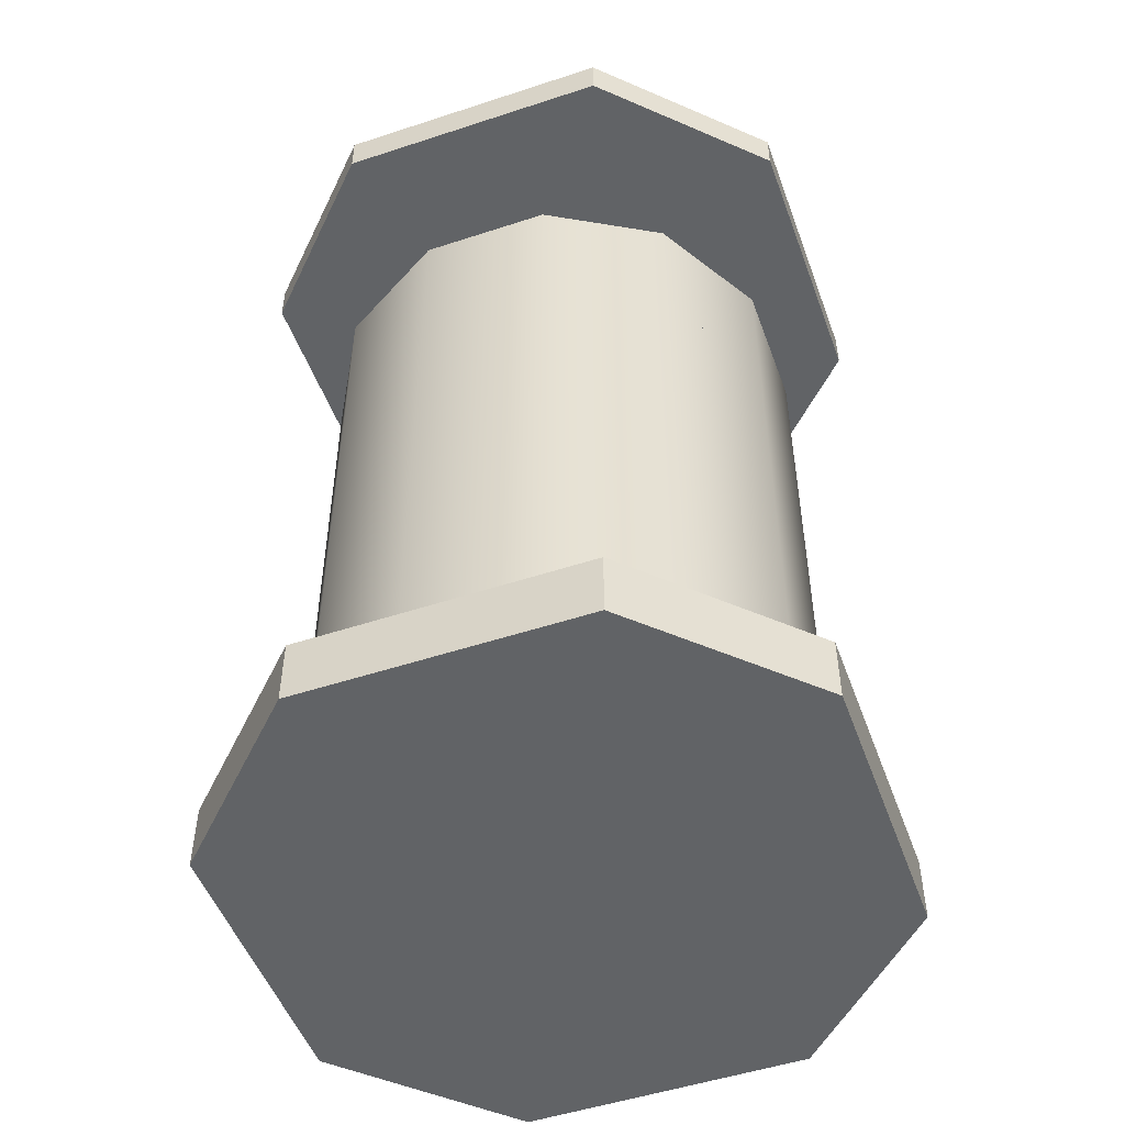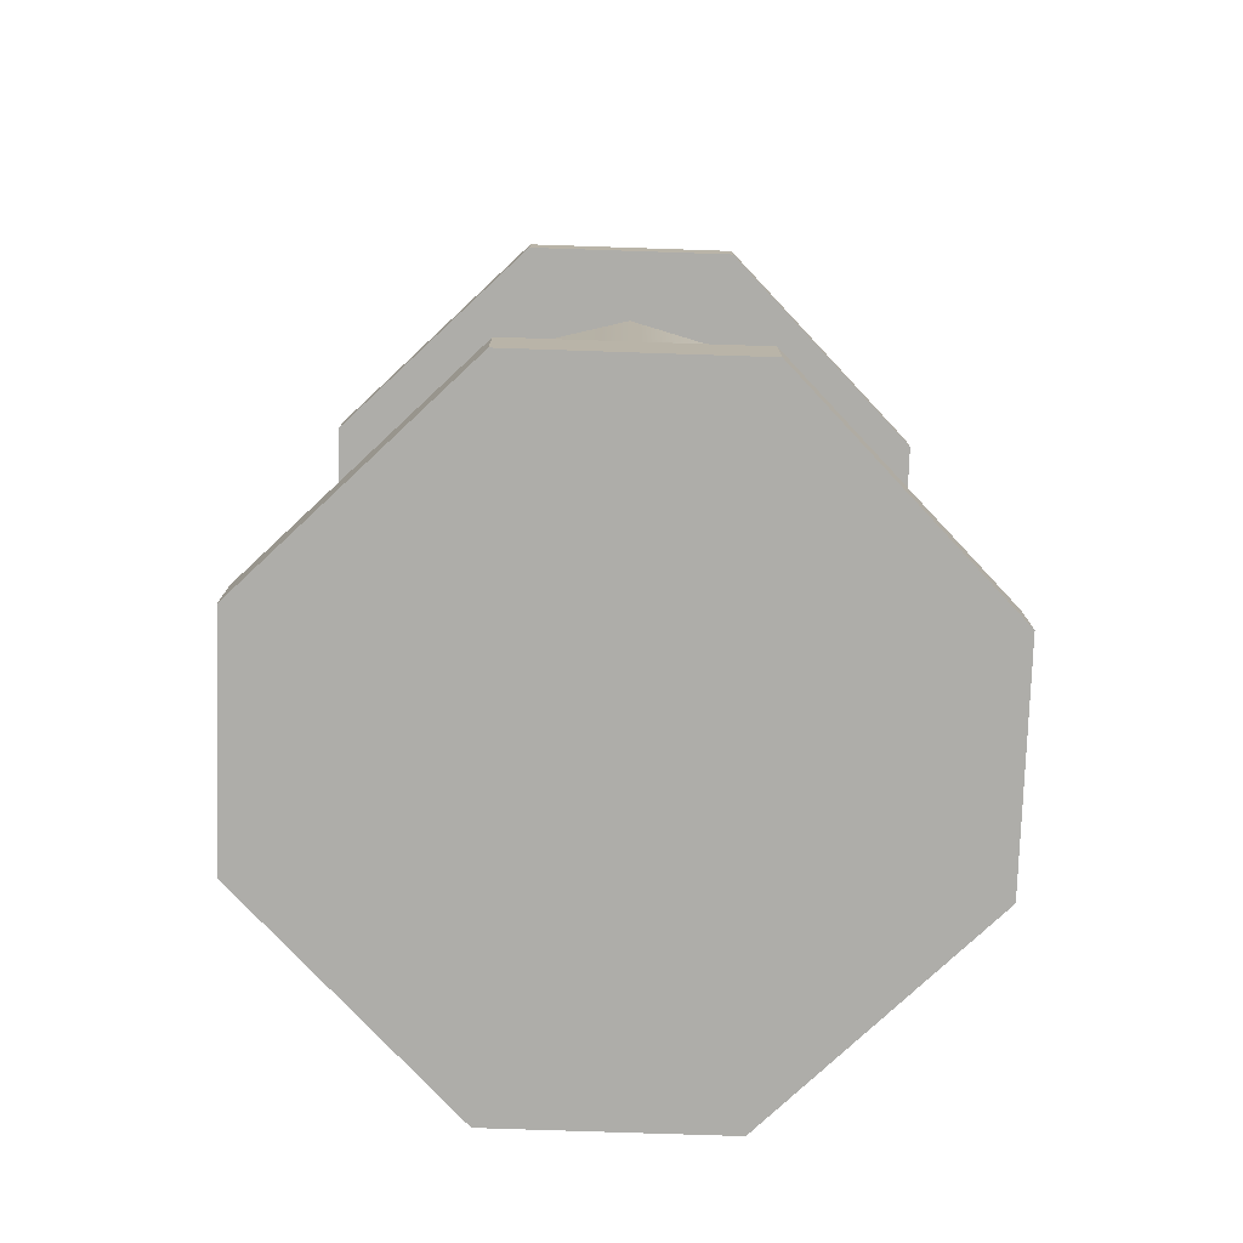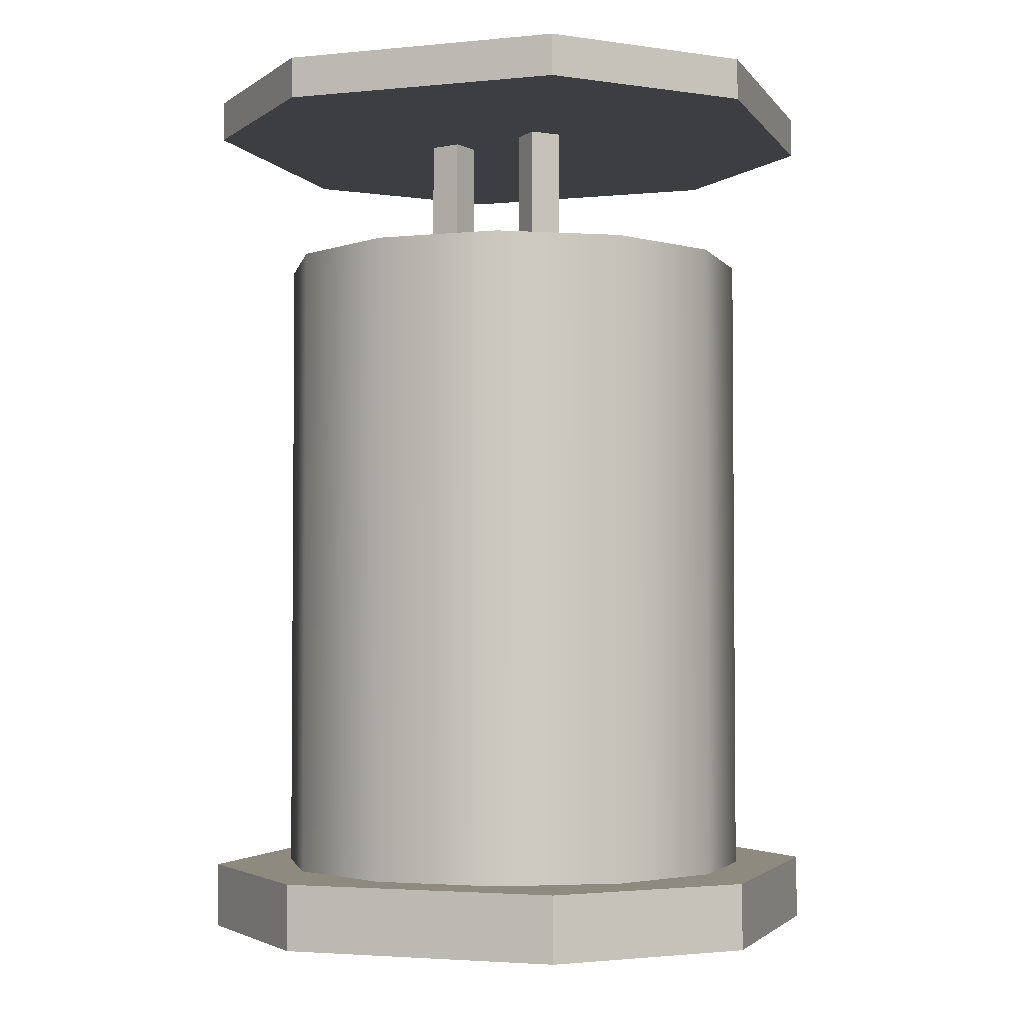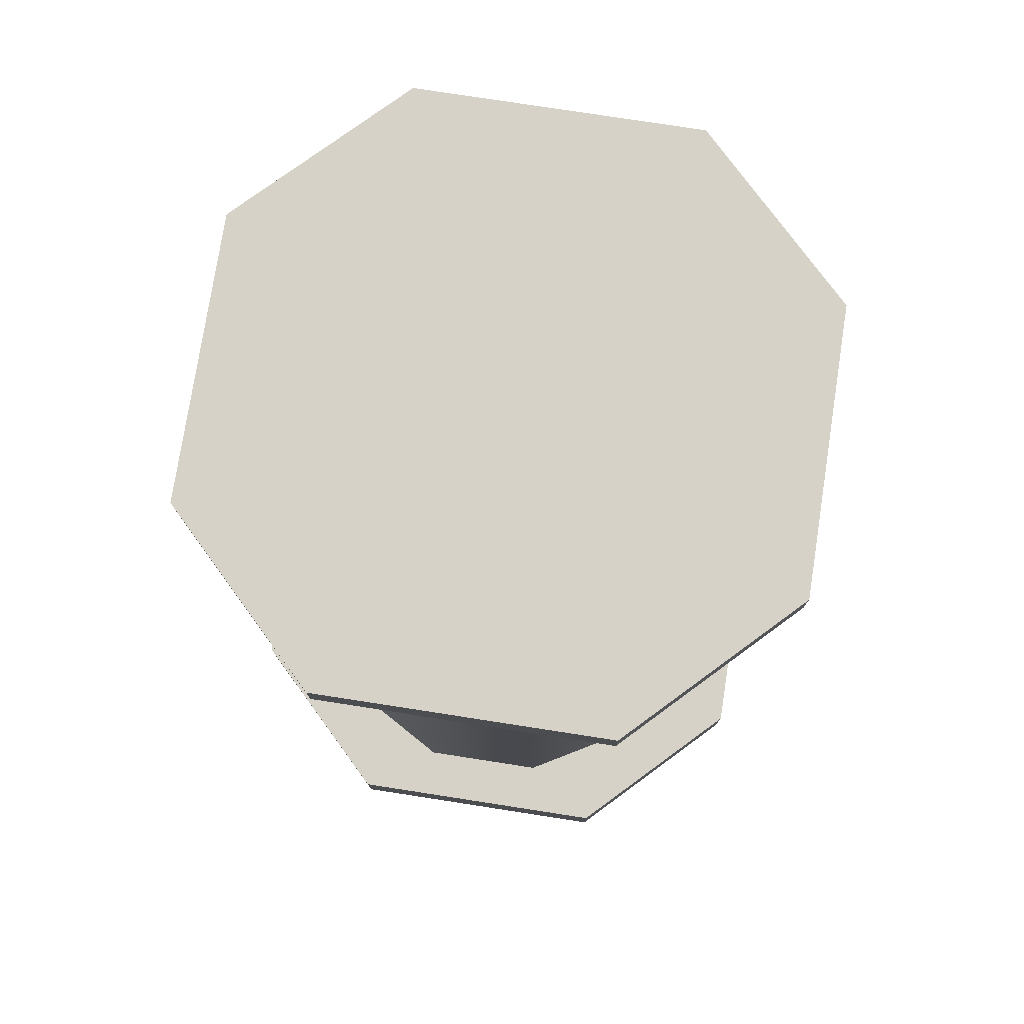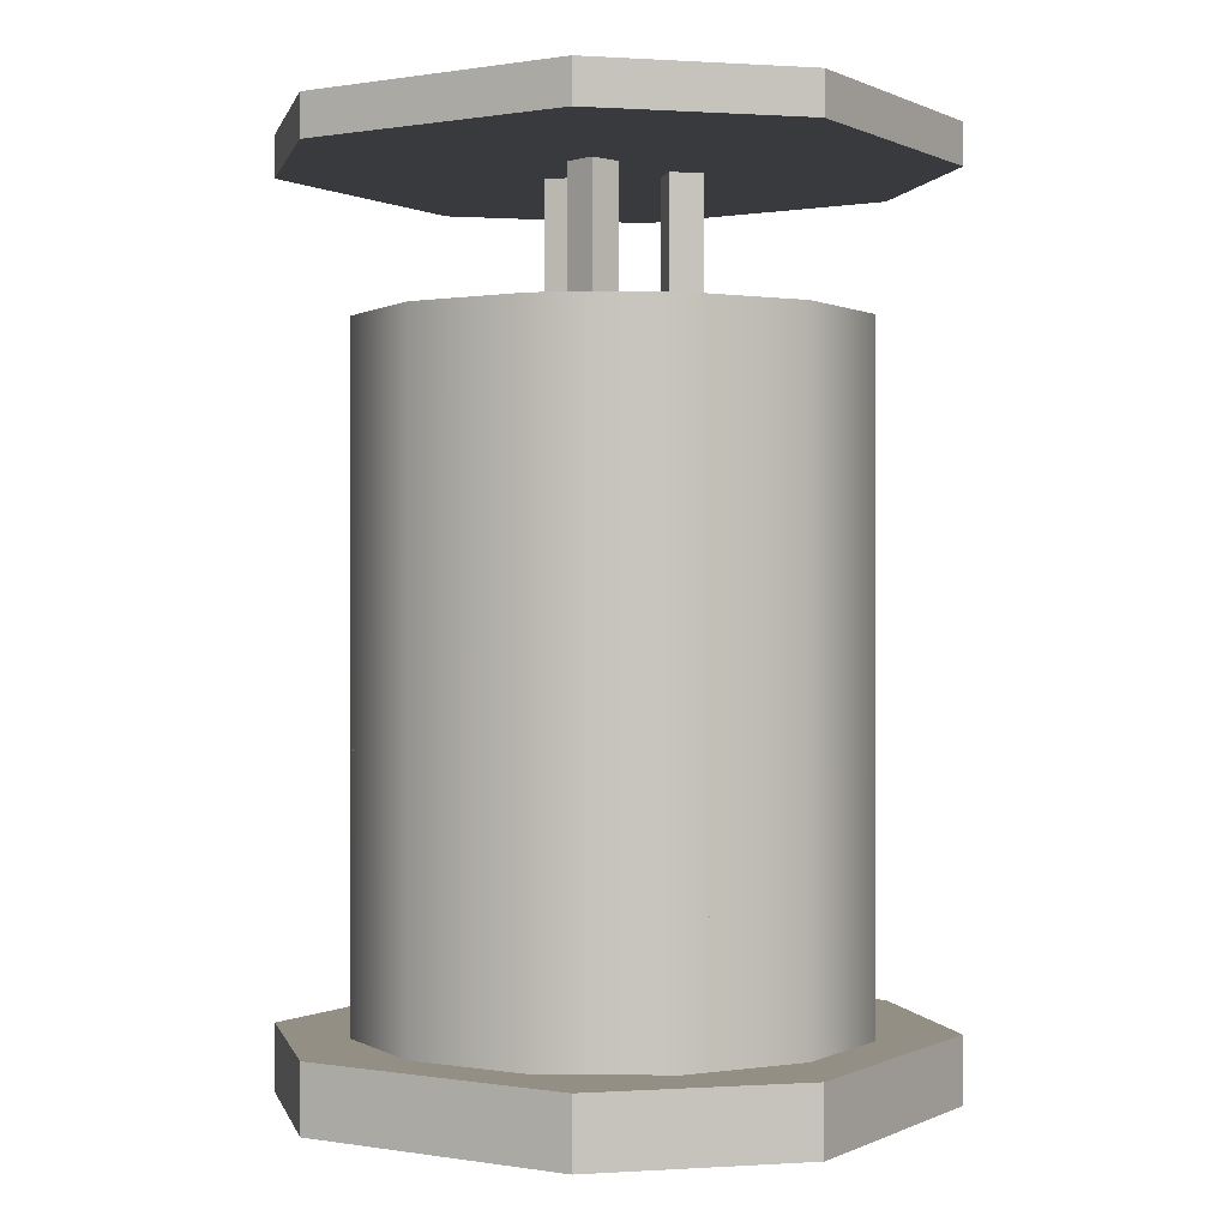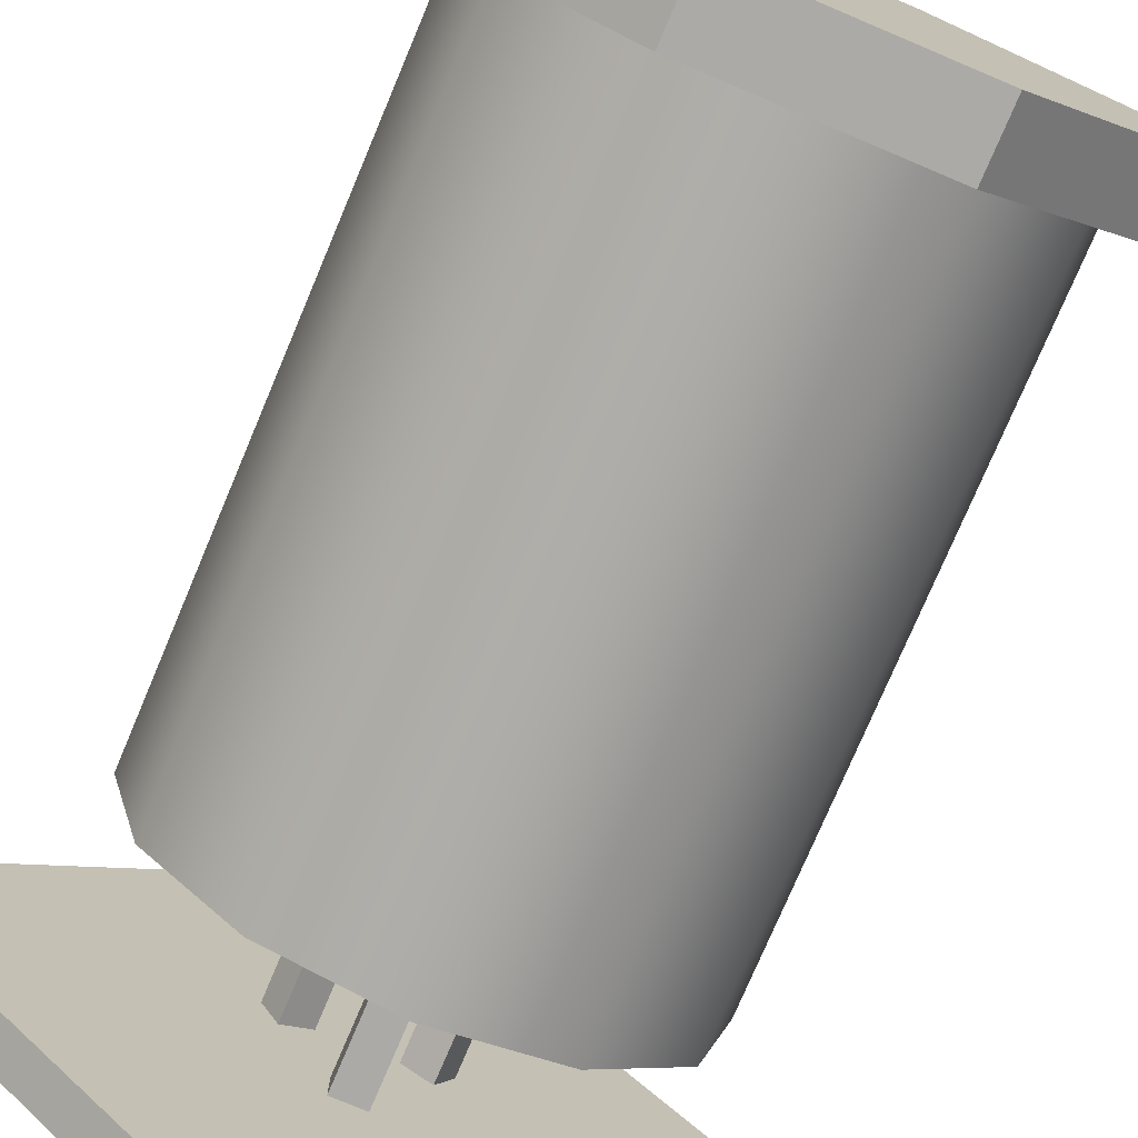
<metadata>
{"format":"obj","ext":"obj","renderer":"f3d","projection":"perspective","resolution":1024,"background":"white","views":[{"elev":-50.8,"azim":154.8,"up":"+Y"},{"elev":-77.1,"azim":178.1,"up":"+Y"},{"elev":-3.2,"azim":153.6,"up":"+Y"},{"elev":77.3,"azim":-126.2,"up":"+Y"},{"elev":0.2,"azim":76.7,"up":"+Y"},{"elev":-76.0,"azim":-22.9,"up":"+Z"}]}
</metadata>
<code>
v  0.75 1.925 -0
v  0.6495 1.925 -0.375
v  0.6495 2.325 -0.375
v  0.75 2.325 -0
v  0.375 1.925 -0.6495
v  0.375 2.325 -0.6495
v  -0 1.925 -0.75
v  -0 2.325 -0.75
v  -0.375 1.925 -0.6495
v  -0.375 2.325 -0.6495
v  -0.6495 1.925 -0.375
v  -0.6495 2.325 -0.375
v  -0.75 1.925 -0
v  -0.75 2.325 -0
v  -0.6495 1.925 0.375
v  -0.6495 2.325 0.375
v  -0.375 1.925 0.6495
v  -0.375 2.325 0.6495
v  -0 1.925 0.75
v  -0 2.325 0.75
v  0.375 1.925 0.6495
v  0.375 2.325 0.6495
v  0.6495 1.925 0.375
v  0.6495 2.325 0.375
g Stage06
f 1 2 3
f 3 4 1
f 2 5 6
f 6 3 2
f 5 7 8
f 8 6 5
f 7 9 10
f 10 8 7
f 9 11 12
f 12 10 9
f 11 13 14
f 14 12 11
f 13 15 16
f 16 14 13
f 15 17 18
f 18 16 15
f 17 19 20
f 20 18 17
f 19 21 22
f 22 20 19
f 21 23 24
f 24 22 21
f 23 1 4
f 4 24 23
f 3 6 8
f 8 10 12
f 12 14 16
f 8 12 16
f 16 18 20
f 20 22 24
f 16 20 24
f 8 16 24
f 3 8 24
f 4 3 24
v  -0.925 0.125 0.325
v  -0.925 0.125 -0.325
v  -0.325 0.125 -0.925
v  0.325 0.125 -0.925
v  0.925 0.125 -0.325
v  0.925 0.125 0.325
v  0.325 0.125 0.925
v  -0.325 0.125 0.925
v  -0.325 0.325 0.925
v  0.325 0.325 0.925
v  0.925 0.325 0.325
v  0.925 0.325 -0.325
v  0.325 0.325 -0.925
v  -0.325 0.325 -0.925
v  -0.925 0.325 -0.325
v  -0.925 0.325 0.325
g Stage01
f 25 26 27
f 27 28 29
f 25 27 29
f 29 30 31
f 25 29 31
f 32 25 31
f 33 34 35
f 35 36 37
f 33 35 37
f 37 38 39
f 33 37 39
f 40 33 39
f 32 31 34
f 34 33 32
f 30 29 36
f 36 35 30
f 28 27 38
f 38 37 28
f 26 25 40
f 40 39 26
f 31 30 35
f 35 34 31
f 33 40 25
f 25 32 33
f 29 28 37
f 37 36 29
f 27 26 39
f 39 38 27
v  -0.925 2.75 0.325
v  -0.925 2.75 -0.325
v  -0.325 2.75 -0.925
v  0.325 2.75 -0.925
v  0.925 2.75 -0.325
v  0.925 2.75 0.325
v  0.325 2.75 0.925
v  -0.325 2.75 0.925
v  -0.325 2.875 0.925
v  0.325 2.875 0.925
v  0.925 2.875 0.325
v  0.925 2.875 -0.325
v  0.325 2.875 -0.925
v  -0.325 2.875 -0.925
v  -0.925 2.875 -0.325
v  -0.925 2.875 0.325
g Stage07
f 41 42 43
f 43 44 45
f 41 43 45
f 45 46 47
f 41 45 47
f 48 41 47
f 49 50 51
f 51 52 53
f 49 51 53
f 53 54 55
f 49 53 55
f 56 49 55
f 48 47 50
f 50 49 48
f 46 45 52
f 52 51 46
f 44 43 54
f 54 53 44
f 42 41 56
f 56 55 42
f 47 46 51
f 51 50 47
f 49 56 41
f 41 48 49
f 45 44 53
f 53 52 45
f 43 42 55
f 55 54 43
v  -0.05 2.328 -0.15
v  0.05 2.328 -0.15
v  0.05 2.75 -0.15
v  -0.05 2.75 -0.15
v  0.05 2.328 -0.25
v  0.05 2.75 -0.25
v  -0.05 2.328 -0.25
v  -0.05 2.75 -0.25
g Stage08
f 57 58 59
f 59 60 57
f 58 61 62
f 62 59 58
f 61 63 64
f 64 62 61
f 63 57 60
f 60 64 63
v  0.1549 2.328 0.1683
v  0.2415 2.328 0.1183
v  0.2415 2.75 0.1183
v  0.1549 2.75 0.1683
v  0.1915 2.328 0.0317
v  0.1915 2.75 0.0317
v  0.1049 2.328 0.0817
v  0.1049 2.75 0.0817
g Stage09
f 65 66 67
f 67 68 65
f 66 69 70
f 70 67 66
f 69 71 72
f 72 70 69
f 71 65 68
f 68 72 71
v  -0.2415 2.328 0.1183
v  -0.1549 2.328 0.1683
v  -0.1549 2.75 0.1683
v  -0.2415 2.75 0.1183
v  -0.1049 2.328 0.0817
v  -0.1049 2.75 0.0817
v  -0.1915 2.328 0.0317
v  -0.1915 2.75 0.0317
g Stage10
f 73 74 75
f 75 76 73
f 74 77 78
f 78 75 74
f 77 79 80
f 80 78 77
f 79 73 76
f 76 80 79
v  0.75 0.325 -0
v  0.6495 0.325 -0.375
v  0.6495 0.725 -0.375
v  0.75 0.725 -0
v  0.375 0.325 -0.6495
v  0.375 0.725 -0.6495
v  -0 0.325 -0.75
v  -0 0.725 -0.75
v  -0.375 0.325 -0.6495
v  -0.375 0.725 -0.6495
v  -0.6495 0.325 -0.375
v  -0.6495 0.725 -0.375
v  -0.75 0.325 -0
v  -0.75 0.725 -0
v  -0.6495 0.325 0.375
v  -0.6495 0.725 0.375
v  -0.375 0.325 0.6495
v  -0.375 0.725 0.6495
v  -0 0.325 0.75
v  -0 0.725 0.75
v  0.375 0.325 0.6495
v  0.375 0.725 0.6495
v  0.6495 0.325 0.375
v  0.6495 0.725 0.375
g Stage02
f 81 82 83
f 83 84 81
f 82 85 86
f 86 83 82
f 85 87 88
f 88 86 85
f 87 89 90
f 90 88 87
f 89 91 92
f 92 90 89
f 91 93 94
f 94 92 91
f 93 95 96
f 96 94 93
f 95 97 98
f 98 96 95
f 97 99 100
f 100 98 97
f 99 101 102
f 102 100 99
f 101 103 104
f 104 102 101
f 103 81 84
f 84 104 103
f 88 98 100
f 100 86 88
f 90 96 98
f 98 88 90
f 92 94 96
f 96 90 92
f 86 100 102
f 102 83 86
f 83 102 104
f 104 84 83
v  0.75 0.725 -0
v  0.6495 0.725 -0.375
v  0.6495 1.125 -0.375
v  0.75 1.125 -0
v  0.375 0.725 -0.6495
v  0.375 1.125 -0.6495
v  -0 0.725 -0.75
v  -0 1.125 -0.75
v  -0.375 0.725 -0.6495
v  -0.375 1.125 -0.6495
v  -0.6495 0.725 -0.375
v  -0.6495 1.125 -0.375
v  -0.75 0.725 -0
v  -0.75 1.125 -0
v  -0.6495 0.725 0.375
v  -0.6495 1.125 0.375
v  -0.375 0.725 0.6495
v  -0.375 1.125 0.6495
v  -0 0.725 0.75
v  -0 1.125 0.75
v  0.375 0.725 0.6495
v  0.375 1.125 0.6495
v  0.6495 0.725 0.375
v  0.6495 1.125 0.375
g Stage03
f 105 106 107
f 107 108 105
f 106 109 110
f 110 107 106
f 109 111 112
f 112 110 109
f 111 113 114
f 114 112 111
f 113 115 116
f 116 114 113
f 115 117 118
f 118 116 115
f 117 119 120
f 120 118 117
f 119 121 122
f 122 120 119
f 121 123 124
f 124 122 121
f 123 125 126
f 126 124 123
f 125 127 128
f 128 126 125
f 127 105 108
f 108 128 127
f 112 122 124
f 124 110 112
f 114 120 122
f 122 112 114
f 116 118 120
f 120 114 116
f 110 124 126
f 126 107 110
f 107 126 128
f 128 108 107
v  0.75 1.125 -0
v  0.6495 1.125 -0.375
v  0.6495 1.525 -0.375
v  0.75 1.525 -0
v  0.375 1.125 -0.6495
v  0.375 1.525 -0.6495
v  -0 1.125 -0.75
v  -0 1.525 -0.75
v  -0.375 1.125 -0.6495
v  -0.375 1.525 -0.6495
v  -0.6495 1.125 -0.375
v  -0.6495 1.525 -0.375
v  -0.75 1.125 -0
v  -0.75 1.525 -0
v  -0.6495 1.125 0.375
v  -0.6495 1.525 0.375
v  -0.375 1.125 0.6495
v  -0.375 1.525 0.6495
v  -0 1.125 0.75
v  -0 1.525 0.75
v  0.375 1.125 0.6495
v  0.375 1.525 0.6495
v  0.6495 1.125 0.375
v  0.6495 1.525 0.375
g Stage04
f 129 130 131
f 131 132 129
f 130 133 134
f 134 131 130
f 133 135 136
f 136 134 133
f 135 137 138
f 138 136 135
f 137 139 140
f 140 138 137
f 139 141 142
f 142 140 139
f 141 143 144
f 144 142 141
f 143 145 146
f 146 144 143
f 145 147 148
f 148 146 145
f 147 149 150
f 150 148 147
f 149 151 152
f 152 150 149
f 151 129 132
f 132 152 151
f 136 146 148
f 148 134 136
f 138 144 146
f 146 136 138
f 140 142 144
f 144 138 140
f 134 148 150
f 150 131 134
f 131 150 152
f 152 132 131
v  0.75 1.525 -0
v  0.6495 1.525 -0.375
v  0.6495 1.925 -0.375
v  0.75 1.925 -0
v  0.375 1.525 -0.6495
v  0.375 1.925 -0.6495
v  -0 1.525 -0.75
v  -0 1.925 -0.75
v  -0.375 1.525 -0.6495
v  -0.375 1.925 -0.6495
v  -0.6495 1.525 -0.375
v  -0.6495 1.925 -0.375
v  -0.75 1.525 -0
v  -0.75 1.925 -0
v  -0.6495 1.525 0.375
v  -0.6495 1.925 0.375
v  -0.375 1.525 0.6495
v  -0.375 1.925 0.6495
v  -0 1.525 0.75
v  -0 1.925 0.75
v  0.375 1.525 0.6495
v  0.375 1.925 0.6495
v  0.6495 1.525 0.375
v  0.6495 1.925 0.375
g Stage05
f 153 154 155
f 155 156 153
f 154 157 158
f 158 155 154
f 157 159 160
f 160 158 157
f 159 161 162
f 162 160 159
f 161 163 164
f 164 162 161
f 163 165 166
f 166 164 163
f 165 167 168
f 168 166 165
f 167 169 170
f 170 168 167
f 169 171 172
f 172 170 169
f 171 173 174
f 174 172 171
f 173 175 176
f 176 174 173
f 175 153 156
f 156 176 175
f 160 170 172
f 172 158 160
f 162 168 170
f 170 160 162
f 164 166 168
f 168 162 164
f 158 172 174
f 174 155 158
f 155 174 176
f 176 156 155

</code>
